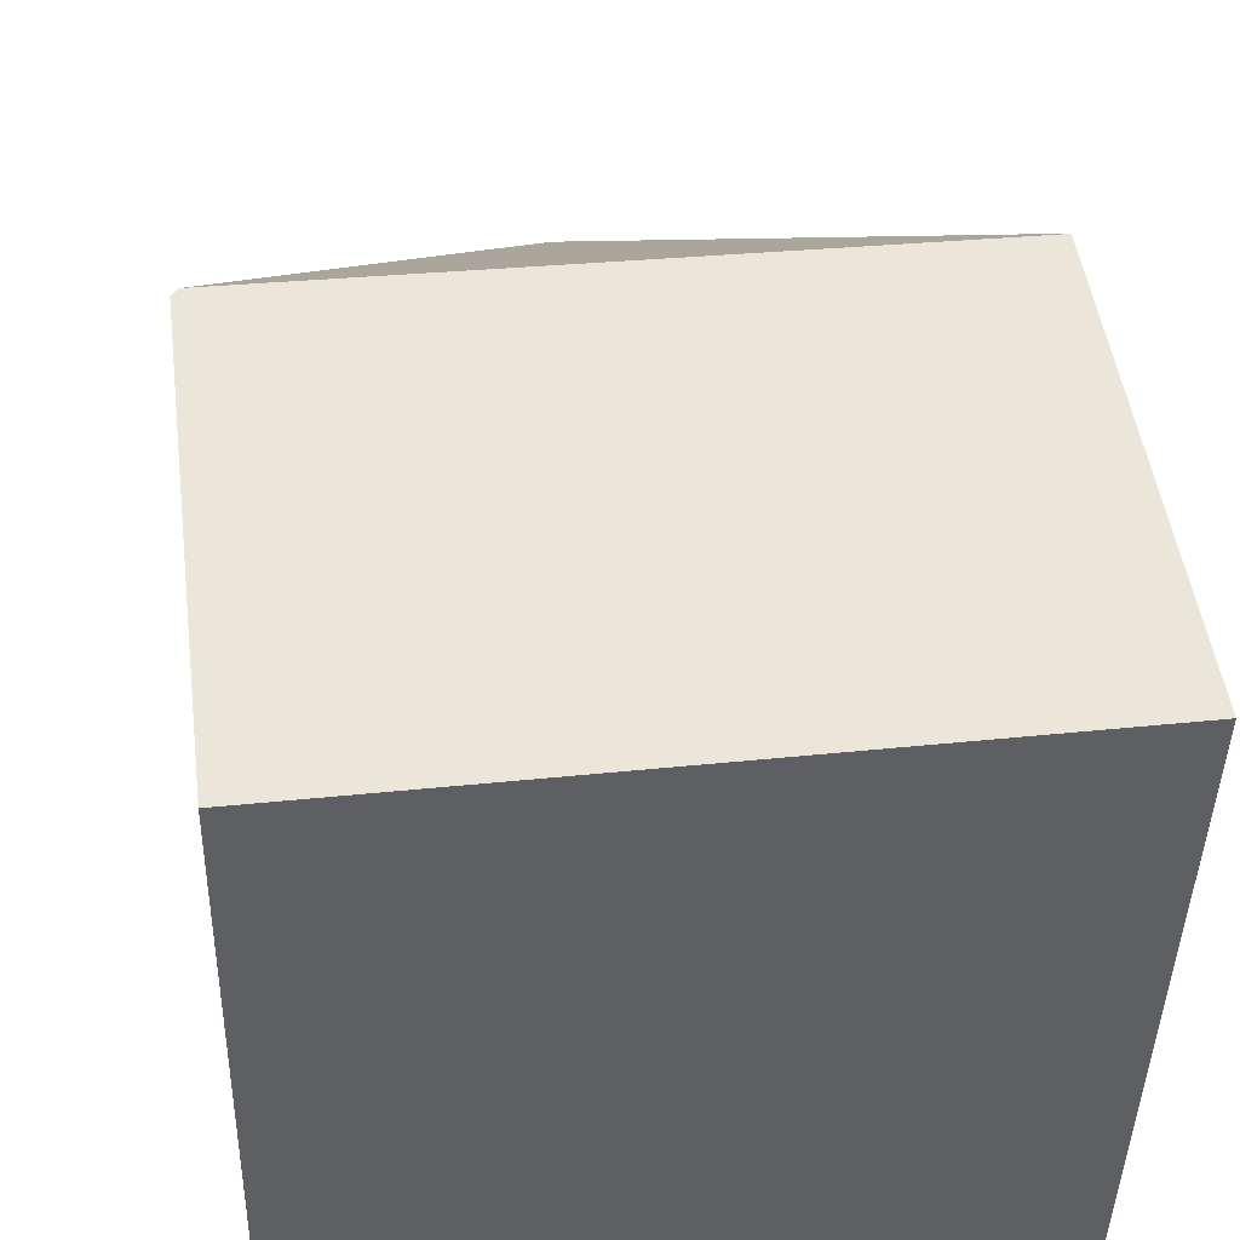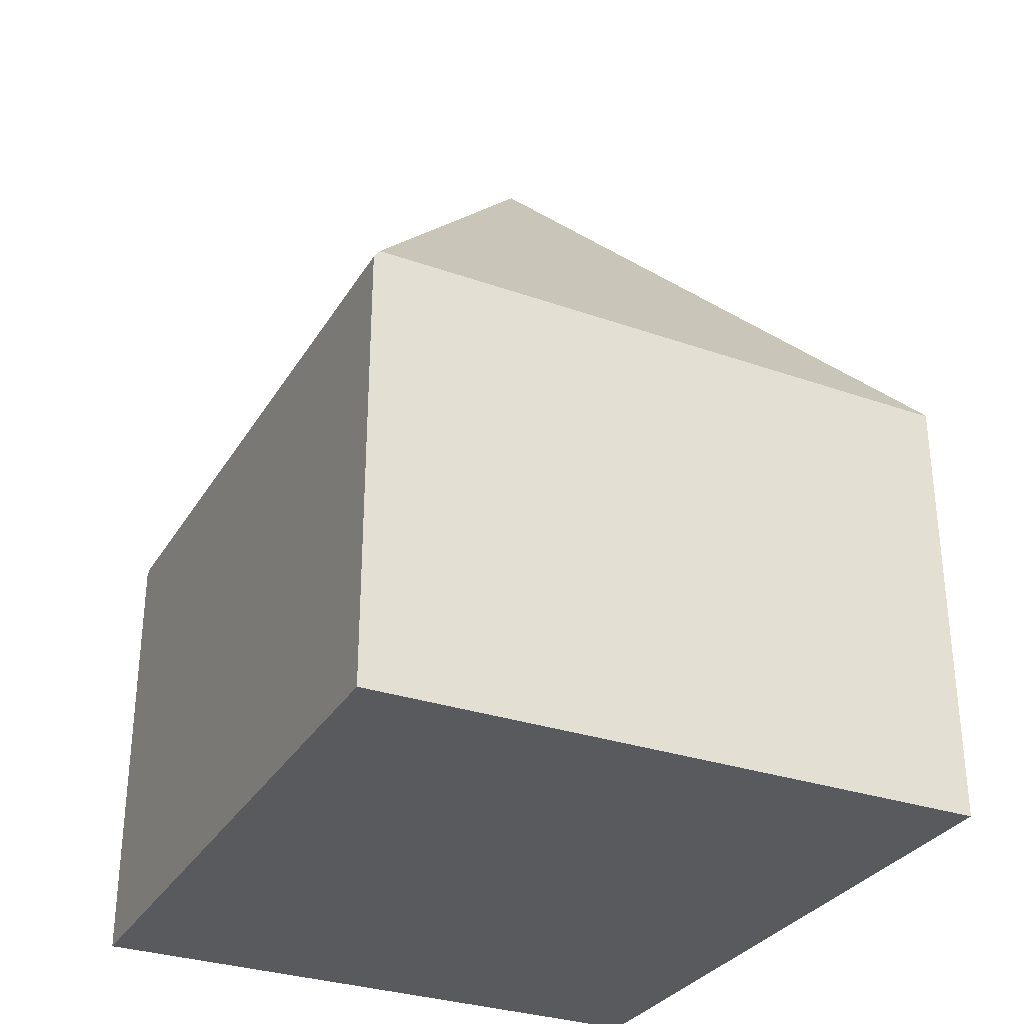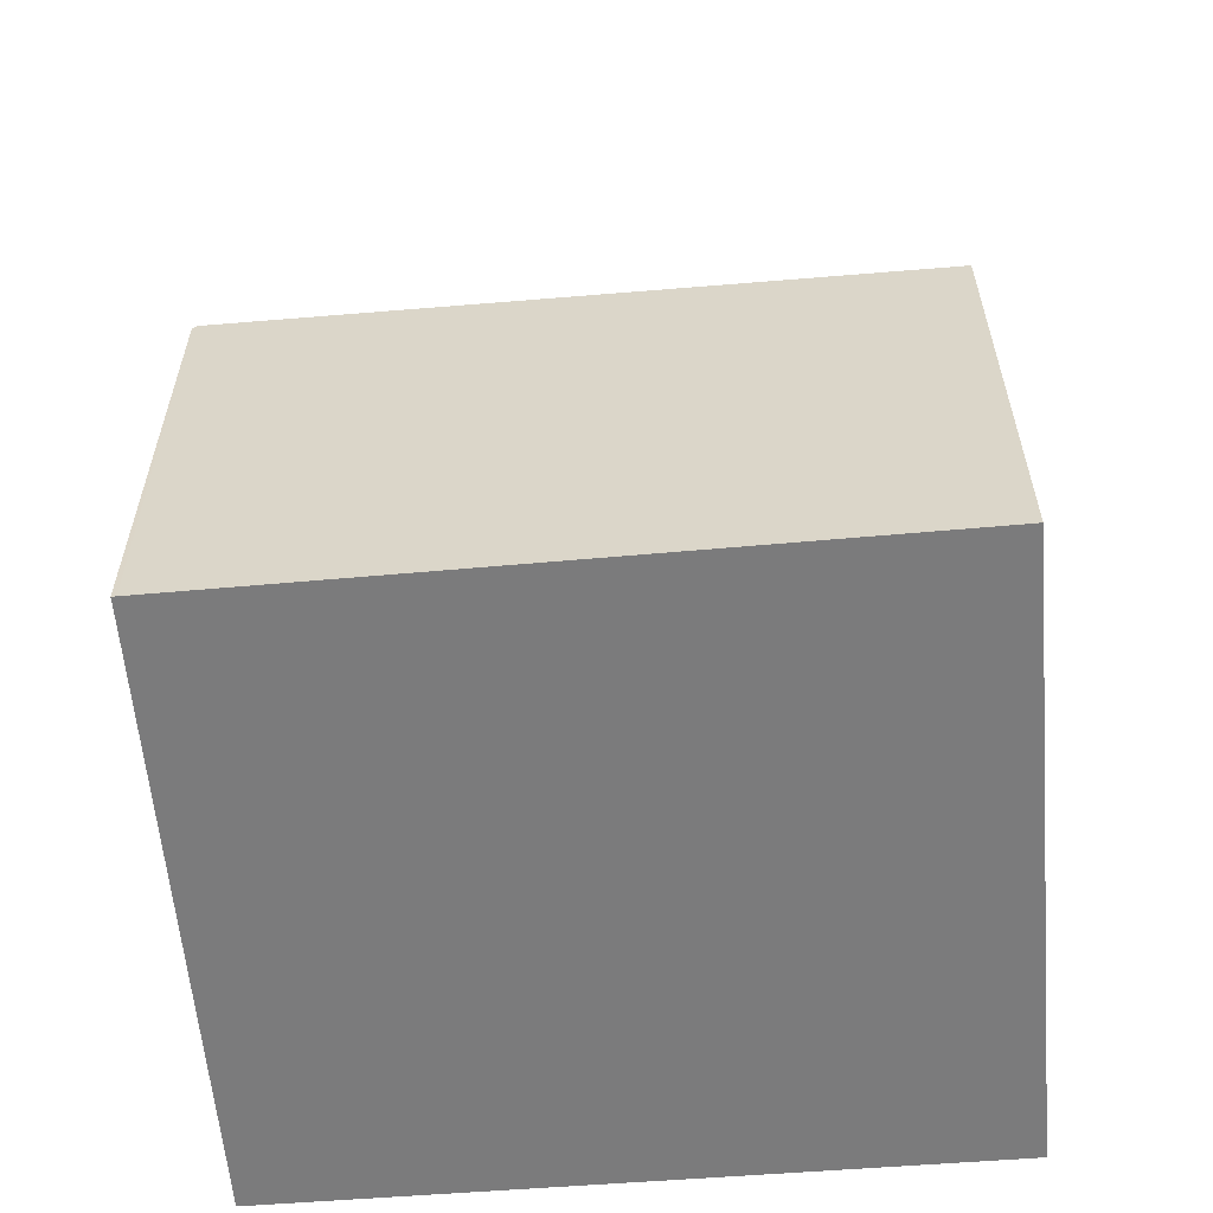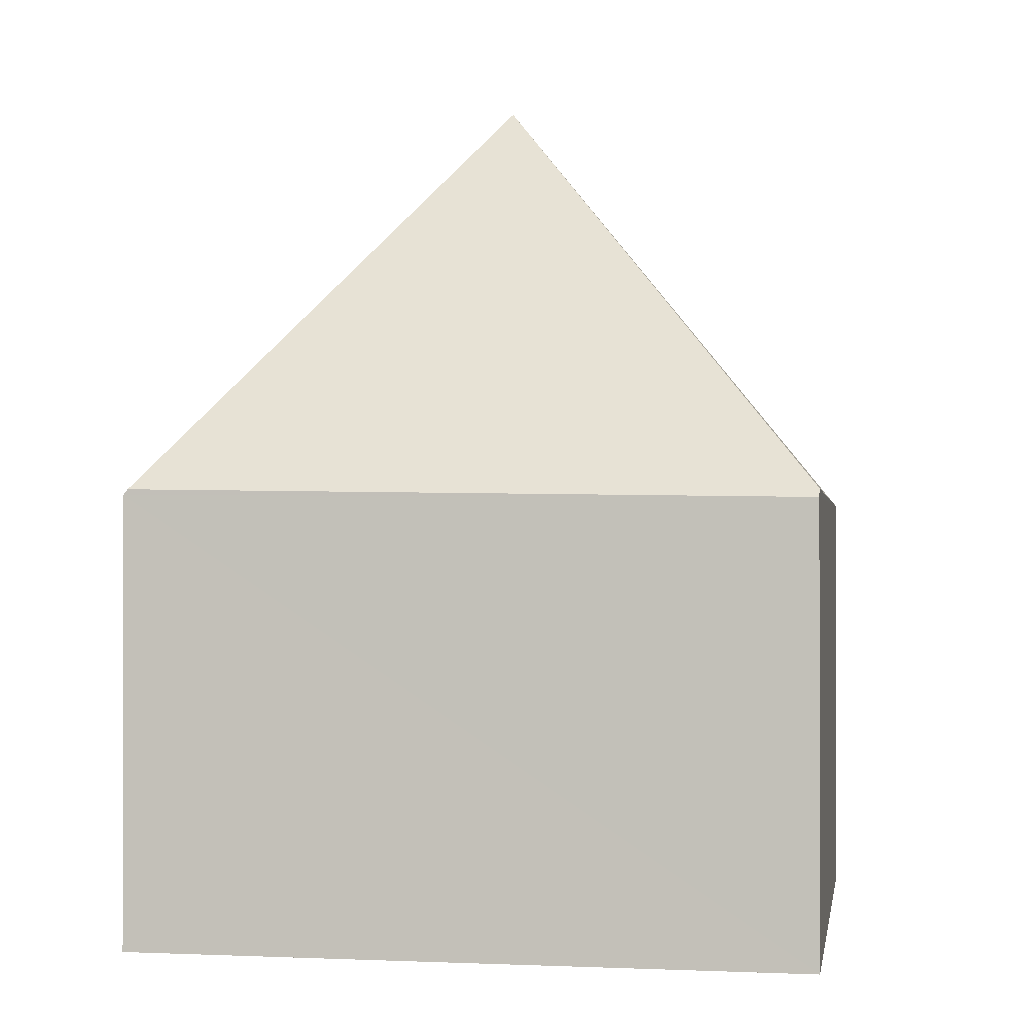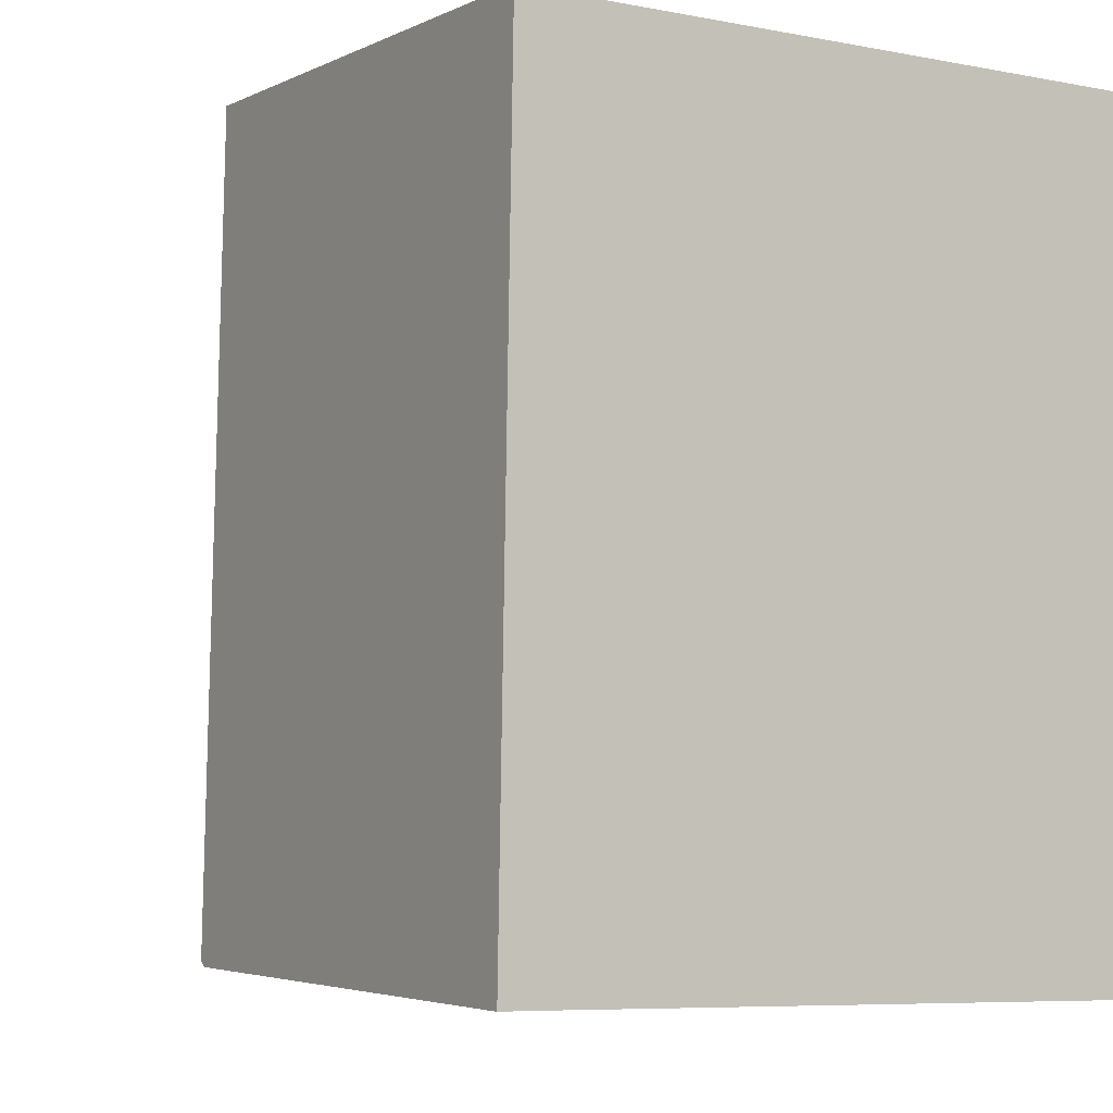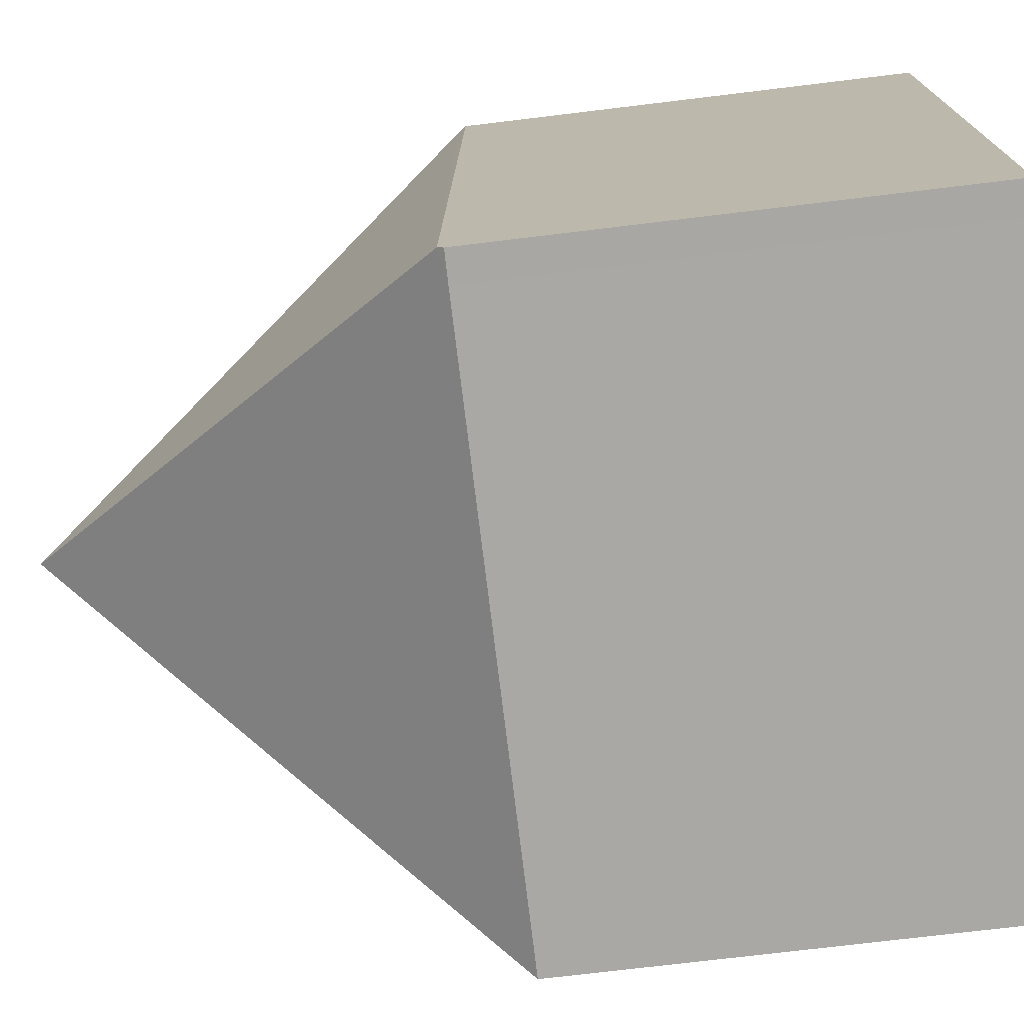
<metadata>
{"format":"obj","ext":"obj","renderer":"f3d","projection":"perspective","resolution":1024,"background":"white","views":[{"elev":47.3,"azim":-7.4,"up":"+Z"},{"elev":-31.0,"azim":-24.7,"up":"+Y"},{"elev":-58.4,"azim":-83.7,"up":"+Y"},{"elev":-0.6,"azim":-79.3,"up":"+Y"},{"elev":-3.6,"azim":-31.7,"up":"+Z"},{"elev":-73.2,"azim":-83.1,"up":"+Z"}]}
</metadata>
<code>
v  4.51 12.56 4.793
v  8.812 6.501 0.468
v  8.791 6.489 -0.276
v  9.069 6.501 9.574
v  0.001 6.568 0.065
v  0.431 6.491 -0.011
v  0 6.487 3.972e-16
v  0.263 6.55 9.812
v  0.176 6.43 9.814
v  9.071 6.421 9.639
v  0.176 -6.009e-16 9.814
v  9.071 -5.902e-16 9.639
v  0.263 -6.008e-16 9.812
v  9.069 -5.862e-16 9.574
v  8.812 -2.866e-17 0.468
v  8.791 1.69e-17 -0.276
v  0.431 6.736e-19 -0.011
v  0 0 0
v  0.001 -3.98e-18 0.065
g defaultobject
f 1 2 3
f 2 1 4
f 5 6 7
f 6 5 1
f 6 1 3
f 8 5 9
f 5 8 1
f 4 8 10
f 8 4 1
f 9 10 8
f 10 9 11
f 10 11 12
f 12 11 13
f 12 4 10
f 4 12 2
f 2 12 14
f 2 14 15
f 2 15 3
f 3 15 16
f 16 6 3
f 6 16 17
f 6 17 7
f 7 17 18
f 7 9 5
f 9 7 11
f 11 7 19
f 19 7 18
f 18 17 19
f 13 14 12
f 14 13 11
f 14 11 19
f 14 19 15
f 15 19 16
f 16 19 17

</code>
